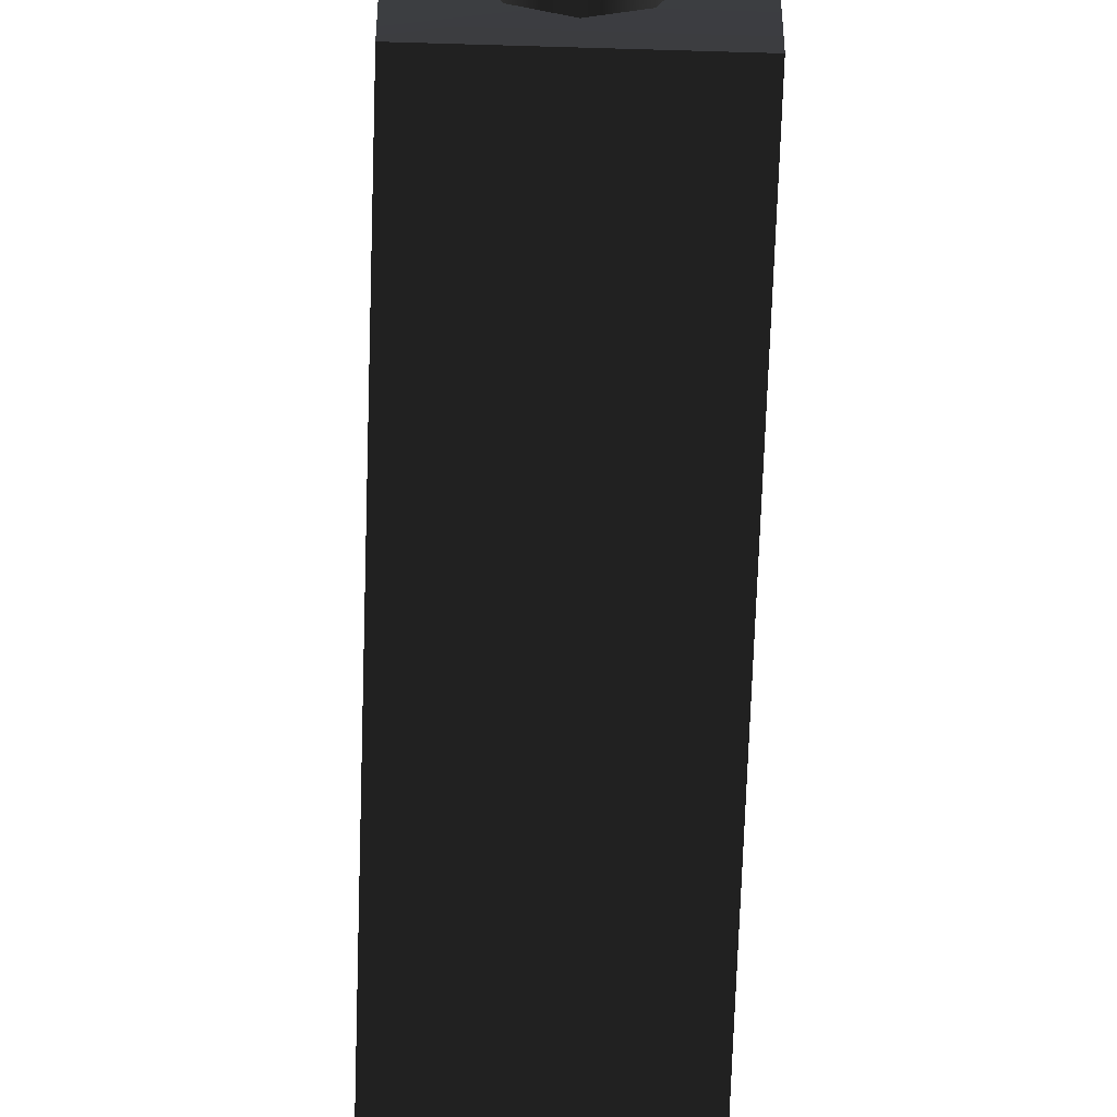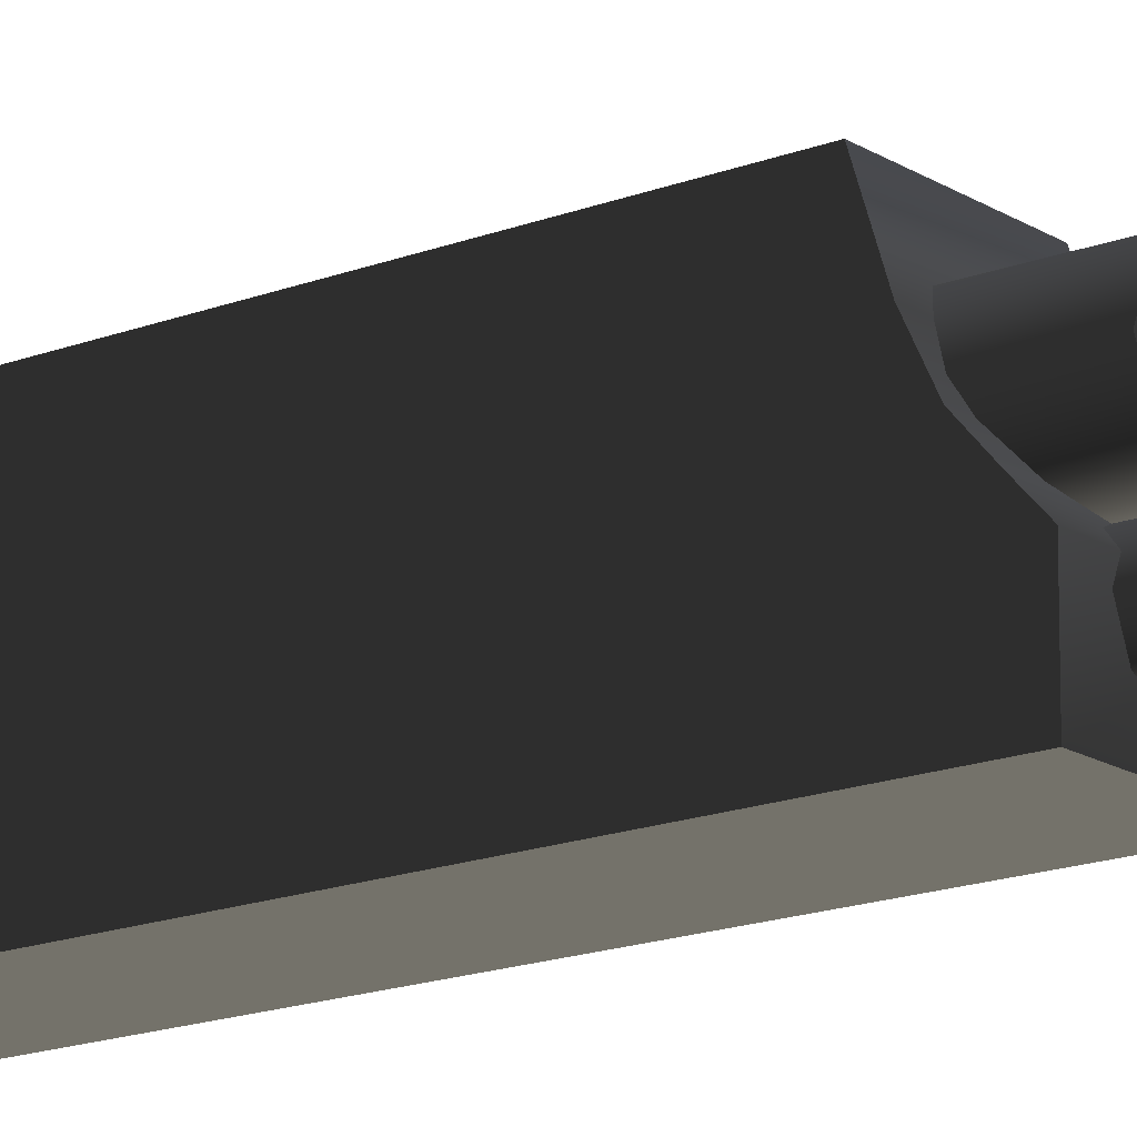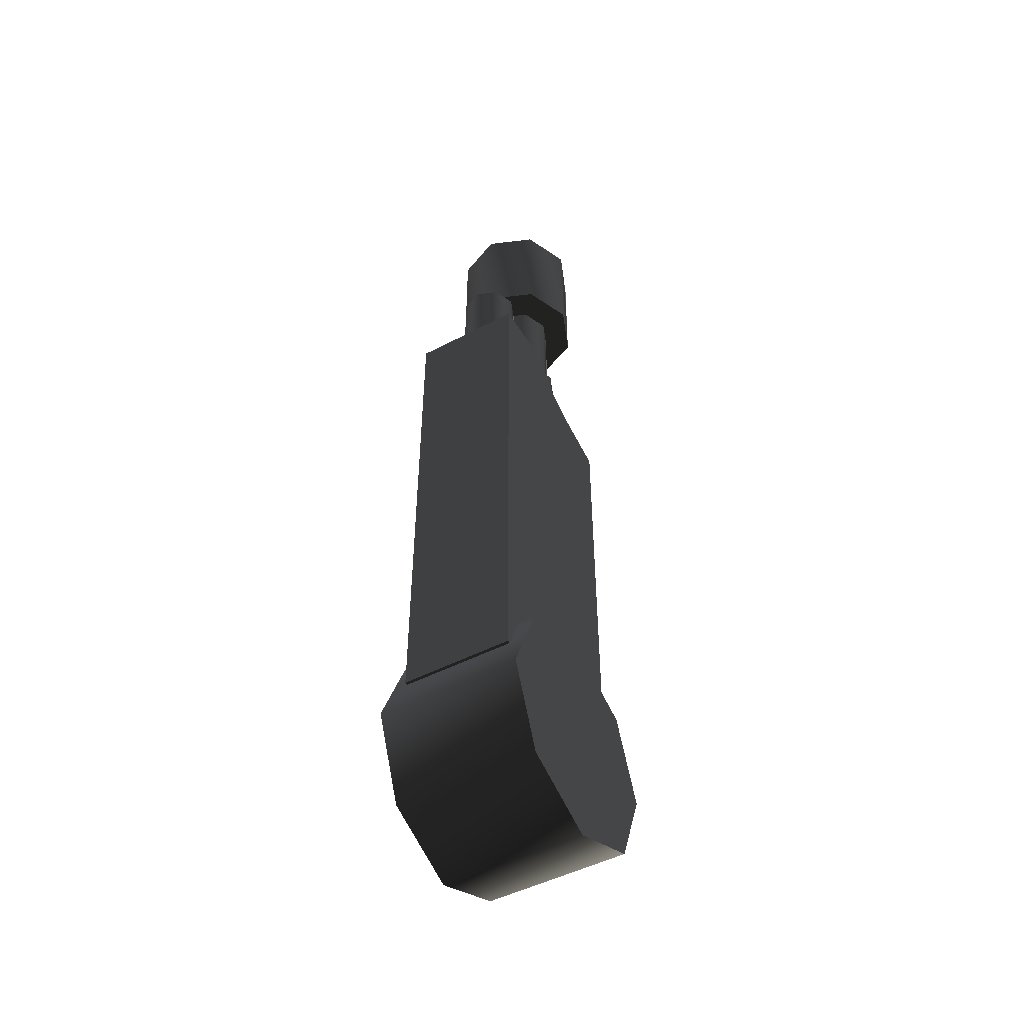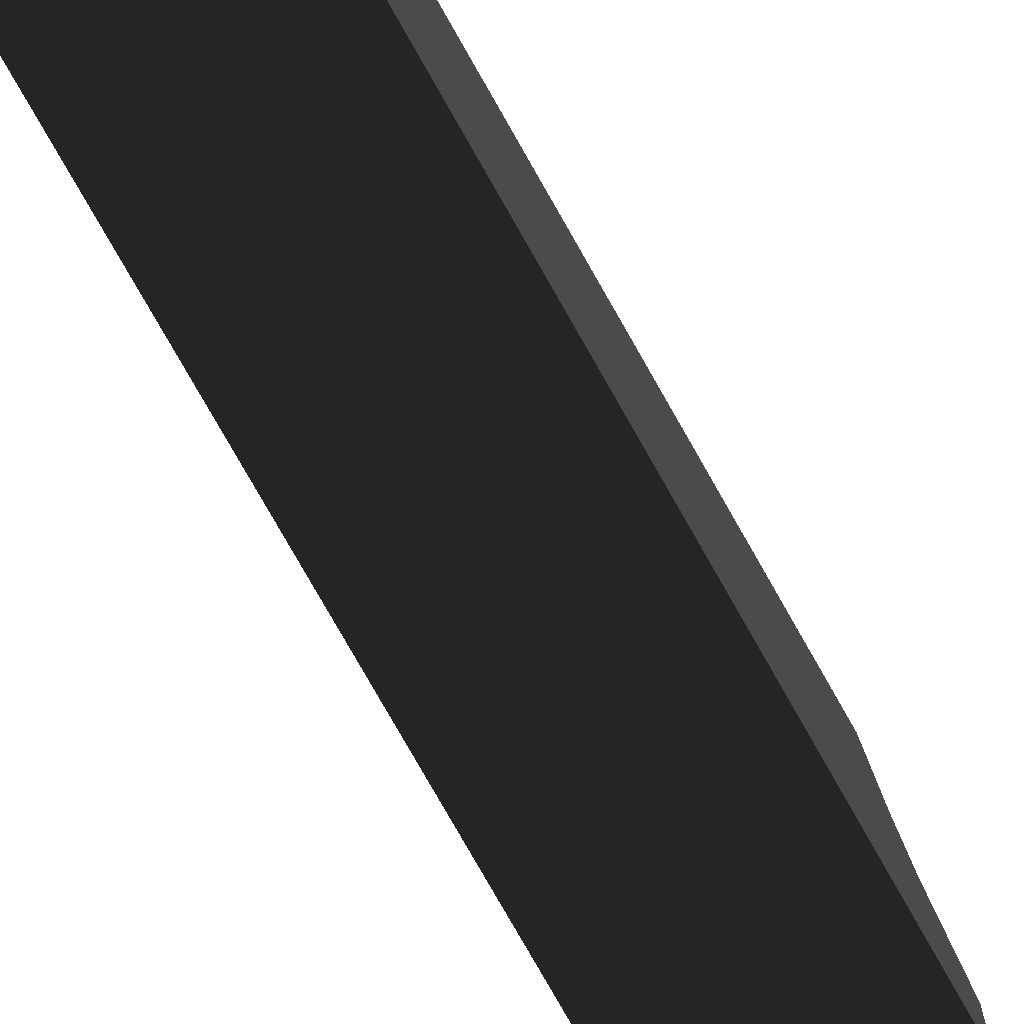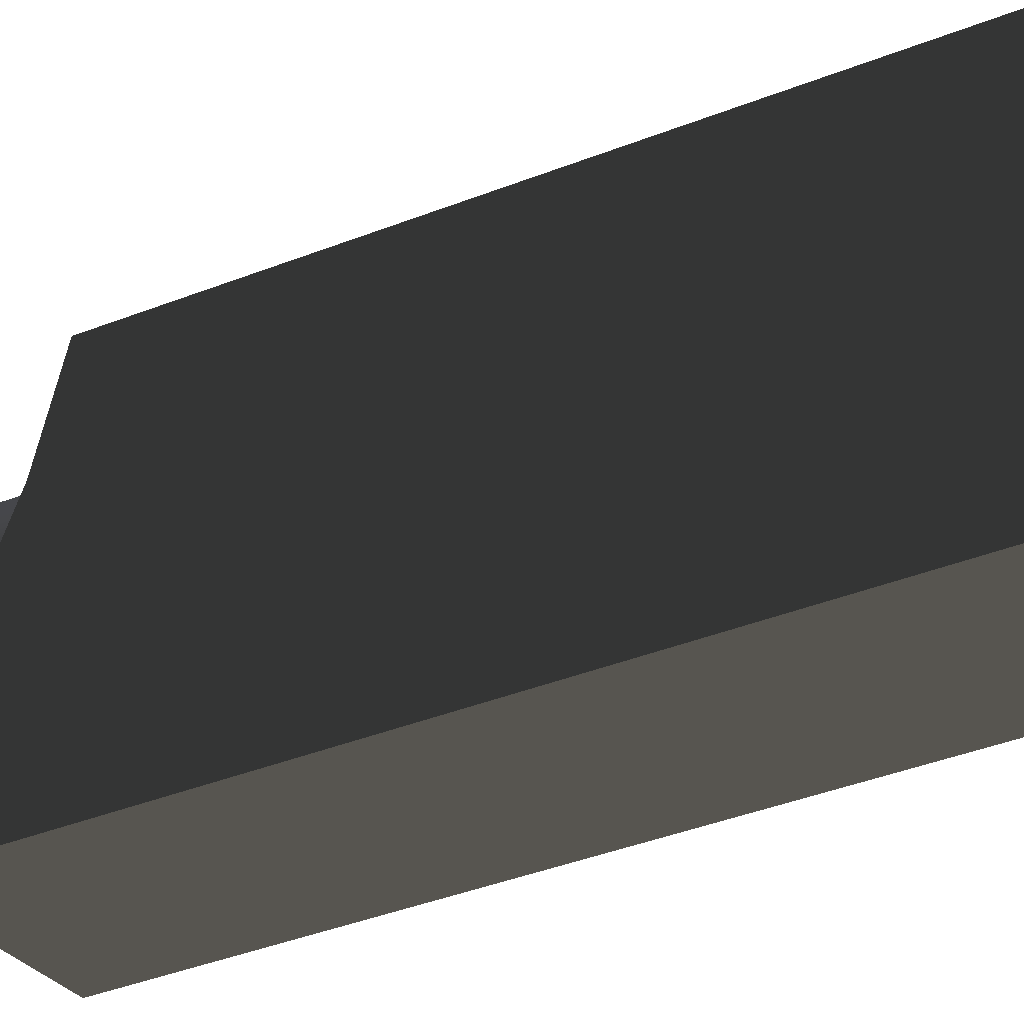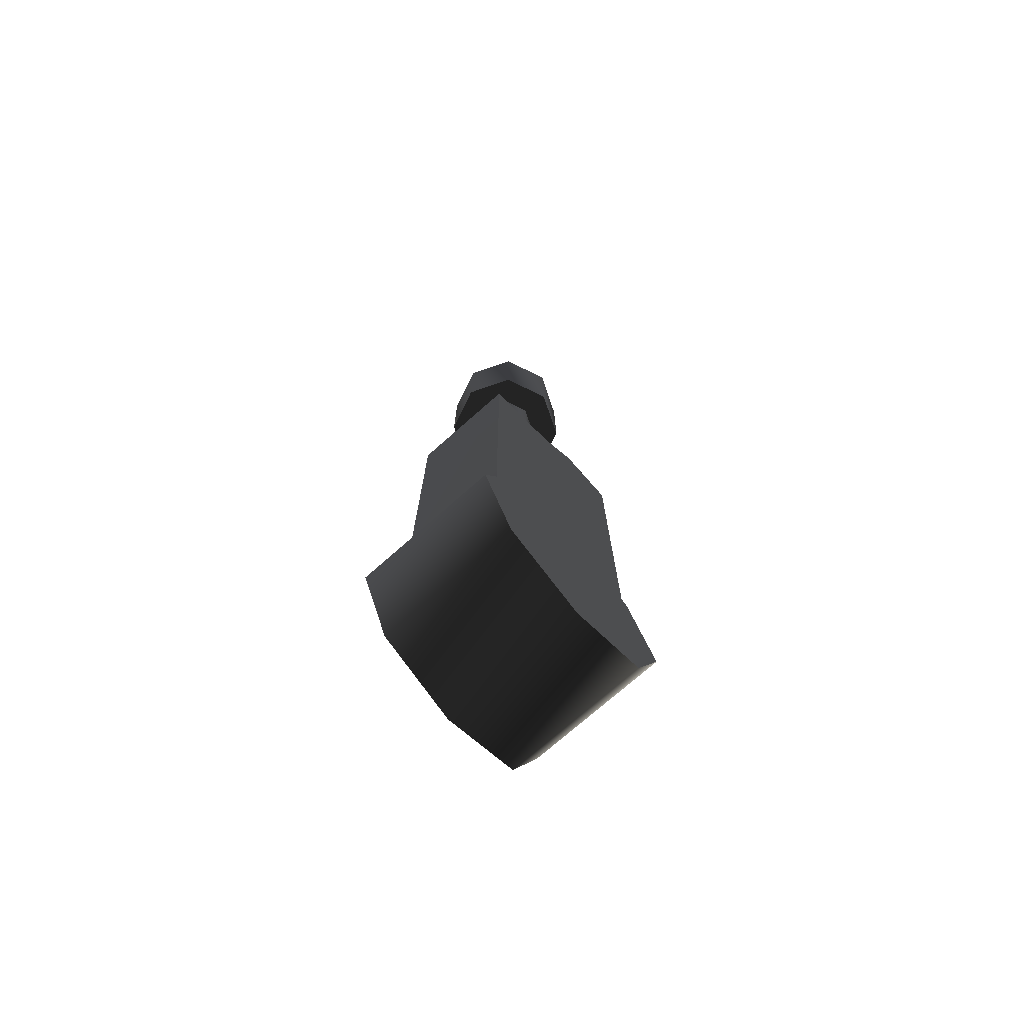
<metadata>
{"format":"obj","ext":"obj","renderer":"f3d","projection":"perspective","resolution":1024,"background":"white","views":[{"elev":-62.0,"azim":-1.8,"up":"+Y"},{"elev":-16.6,"azim":-51.7,"up":"+Y"},{"elev":-48.7,"azim":30.2,"up":"+Z"},{"elev":-78.0,"azim":-150.4,"up":"+Y"},{"elev":-29.4,"azim":122.5,"up":"+Y"},{"elev":-74.1,"azim":-138.6,"up":"+Z"}]}
</metadata>
<code>
v  -0.786 1.018 1.634
v  -0.786 1.018 -4.765
v  -0.786 -1.634 -4.765
v  -0.786 0.2894 1.864
v  -0.786 -0.1809 2.089
v  -0.786 -0.4963 2.362
v  -0.786 -0.7636 2.603
v  -0.786 -1.634 2.597
v  0.786 1.018 1.634
v  0.786 0.2894 1.864
v  0.786 -0.4963 2.362
v  0.786 -0.7636 2.603
v  0.786 -1.634 2.597
v  0.786 -0.1809 2.089
v  0.786 -1.634 -4.765
v  0.786 1.018 -4.765
v  0.642 0 -2.199
v  0.454 -0.454 -2.199
v  0 -0.642 -2.199
v  0.454 0.454 -2.199
v  0 0.642 -2.199
v  -0.454 0.454 -2.199
v  -0.642 0 -2.199
v  -0.454 -0.454 -2.199
v  0.454 0.454 2.873
v  0.642 0 2.873
v  0.454 -0.454 2.873
v  0 0.642 2.873
v  0 -0.642 2.873
v  -0.642 0 2.873
v  -0.454 -0.454 2.873
v  -0.454 0.454 2.873
v  0.3631 0.3952 -4.546
v  0.3631 0.3952 4.964
v  0.5135 0.03212 4.964
v  0.5135 0.03212 -4.546
v  0.3631 -0.331 4.964
v  0 0.5457 -4.546
v  0 0.5457 4.964
v  0.3631 -0.331 -4.546
v  0 -0.4814 4.964
v  0 -0.4814 -4.546
v  -0.3631 -0.331 4.964
v  -0.5135 0.03212 4.964
v  -0.3631 0.3952 4.964
v  -0.3631 0.3952 -4.546
v  -0.5135 0.03212 -4.546
v  -0.3631 -0.331 -4.546
v  0 0.9296 4.5
v  0.6573 0.6573 4.5
v  0.9296 0 4.5
v  -0.6573 0.6573 4.5
v  -0.9296 0 4.5
v  -0.6573 -0.6573 4.5
v  0 -0.9296 4.5
v  0.6573 -0.6573 4.5
v  0.6573 0.6573 6.248
v  0.9296 0 6.248
v  0.6573 -0.6573 6.248
v  0 0.9296 6.248
v  0 -0.9296 6.248
v  -0.9296 0 6.248
v  -0.6573 -0.6573 6.248
v  -0.6573 0.6573 6.248
v  -1.001 0.9647 -6.54
v  -1.001 -0.1975 -7.022
v  -1.001 -0.1975 -5.378
v  -1.001 1.446 -5.378
v  -1.001 0.9647 -4.216
v  -1.001 -0.1975 -3.735
v  -1.001 -1.36 -4.216
v  -1.001 -1.841 -5.378
v  -1.001 -1.36 -6.54
v  1.02 0.9647 -6.54
v  1.02 -0.1975 -7.022
v  1.02 1.446 -5.378
v  1.02 -0.1975 -5.378
v  1.02 0.9647 -4.216
v  1.02 -0.1975 -3.735
v  1.02 -1.36 -4.216
v  1.02 -1.841 -5.378
v  1.02 -1.36 -6.54
v  0.297 -0.6345 -3.681
v  0.297 -0.6345 4.098
v  0.4201 -0.9315 4.098
v  0.4201 -0.9315 -3.681
v  -0.297 -1.229 4.098
v  0 -1.352 4.098
v  0.297 -1.229 4.098
v  -0.4201 -0.9315 4.098
v  -0.297 -0.6345 4.098
v  0 -0.5114 4.098
v  0 -0.5114 -3.681
v  -0.297 -0.6345 -3.681
v  -0.4201 -0.9315 -3.681
v  -0.297 -1.229 -3.681
v  0 -1.352 -3.681
v  0.297 -1.229 -3.681
g frm-cube1
f 1 2 3
f 4 1 3
f 5 4 3
f 6 5 3
f 7 6 3
f 3 8 7
f 9 1 4
f 10 9 4
f 11 12 13
f 14 11 13
f 10 14 13
f 13 15 10
f 16 9 10
f 15 16 10
f 3 2 16
f 15 3 16
f 13 8 3
f 15 13 3
f 1 9 16
f 2 1 16
f 8 13 12
f 7 8 12
f 5 14 10
f 4 5 10
f 14 5 6
f 11 14 6
f 11 6 7
f 12 11 7
g frm-cyl4
f 17 18 19
f 20 17 19
f 21 20 19
f 22 21 19
f 23 22 19
f 19 24 23
f 20 25 26
f 17 20 26
f 17 26 27
f 21 28 25
f 20 21 25
f 18 17 27
f 18 27 29
f 19 18 29
f 30 31 29
f 32 30 29
f 28 32 29
f 25 28 29
f 26 25 29
f 29 27 26
f 22 32 28
f 21 22 28
f 23 30 32
f 22 23 32
f 24 31 30
f 23 24 30
f 19 29 31
f 24 19 31
g frm-cyl5
f 33 34 35
f 36 33 35
f 36 35 37
f 38 39 34
f 33 38 34
f 40 36 37
f 40 37 41
f 42 40 41
f 43 41 37
f 44 43 37
f 45 44 37
f 39 45 37
f 34 39 37
f 37 35 34
f 46 45 39
f 38 46 39
f 47 44 45
f 46 47 45
f 48 43 44
f 47 48 44
f 42 41 43
f 48 42 43
f 36 40 42
f 33 36 42
f 38 33 42
f 46 38 42
f 47 46 42
f 42 48 47
g frm-cyl7
f 49 50 51
f 52 49 51
f 53 52 51
f 54 53 51
f 55 54 51
f 51 56 55
f 50 57 58
f 51 50 58
f 51 58 59
f 49 60 57
f 50 49 57
f 56 51 59
f 56 59 61
f 55 56 61
f 62 63 61
f 64 62 61
f 60 64 61
f 57 60 61
f 58 57 61
f 61 59 58
f 52 64 60
f 49 52 60
f 53 62 64
f 52 53 64
f 54 63 62
f 53 54 62
f 55 61 63
f 54 55 63
g frm-cyl8
f 65 66 67
f 68 65 67
f 69 68 67
f 70 69 67
f 71 70 67
f 72 71 67
f 73 72 67
f 66 73 67
f 65 74 75
f 66 65 75
f 68 76 74
f 65 68 74
f 75 74 77
f 74 76 77
f 76 78 77
f 78 79 77
f 79 80 77
f 80 81 77
f 81 82 77
f 82 75 77
f 69 78 76
f 68 69 76
f 70 79 78
f 69 70 78
f 71 80 79
f 70 71 79
f 72 81 80
f 71 72 80
f 73 82 81
f 72 73 81
f 66 75 82
f 73 66 82
g frm-cyl6
f 83 84 85
f 86 83 85
f 87 88 89
f 90 87 89
f 91 90 89
f 92 91 89
f 84 92 89
f 89 85 84
f 93 92 84
f 83 93 84
f 94 91 92
f 93 94 92
f 95 90 91
f 94 95 91
f 96 87 90
f 95 96 90
f 97 88 87
f 96 97 87
f 86 98 97
f 83 86 97
f 93 83 97
f 94 93 97
f 95 94 97
f 97 96 95
f 98 89 88
f 97 98 88
f 86 85 89
f 98 86 89

</code>
